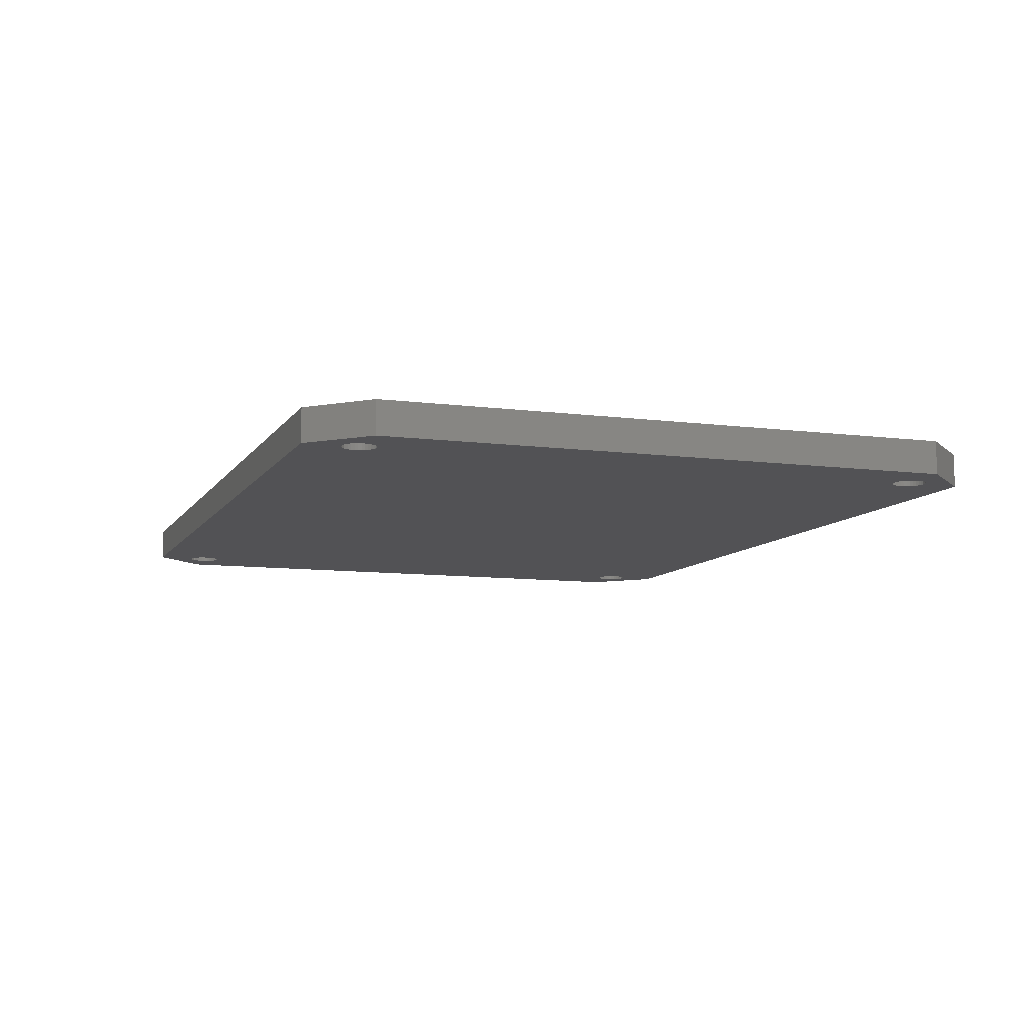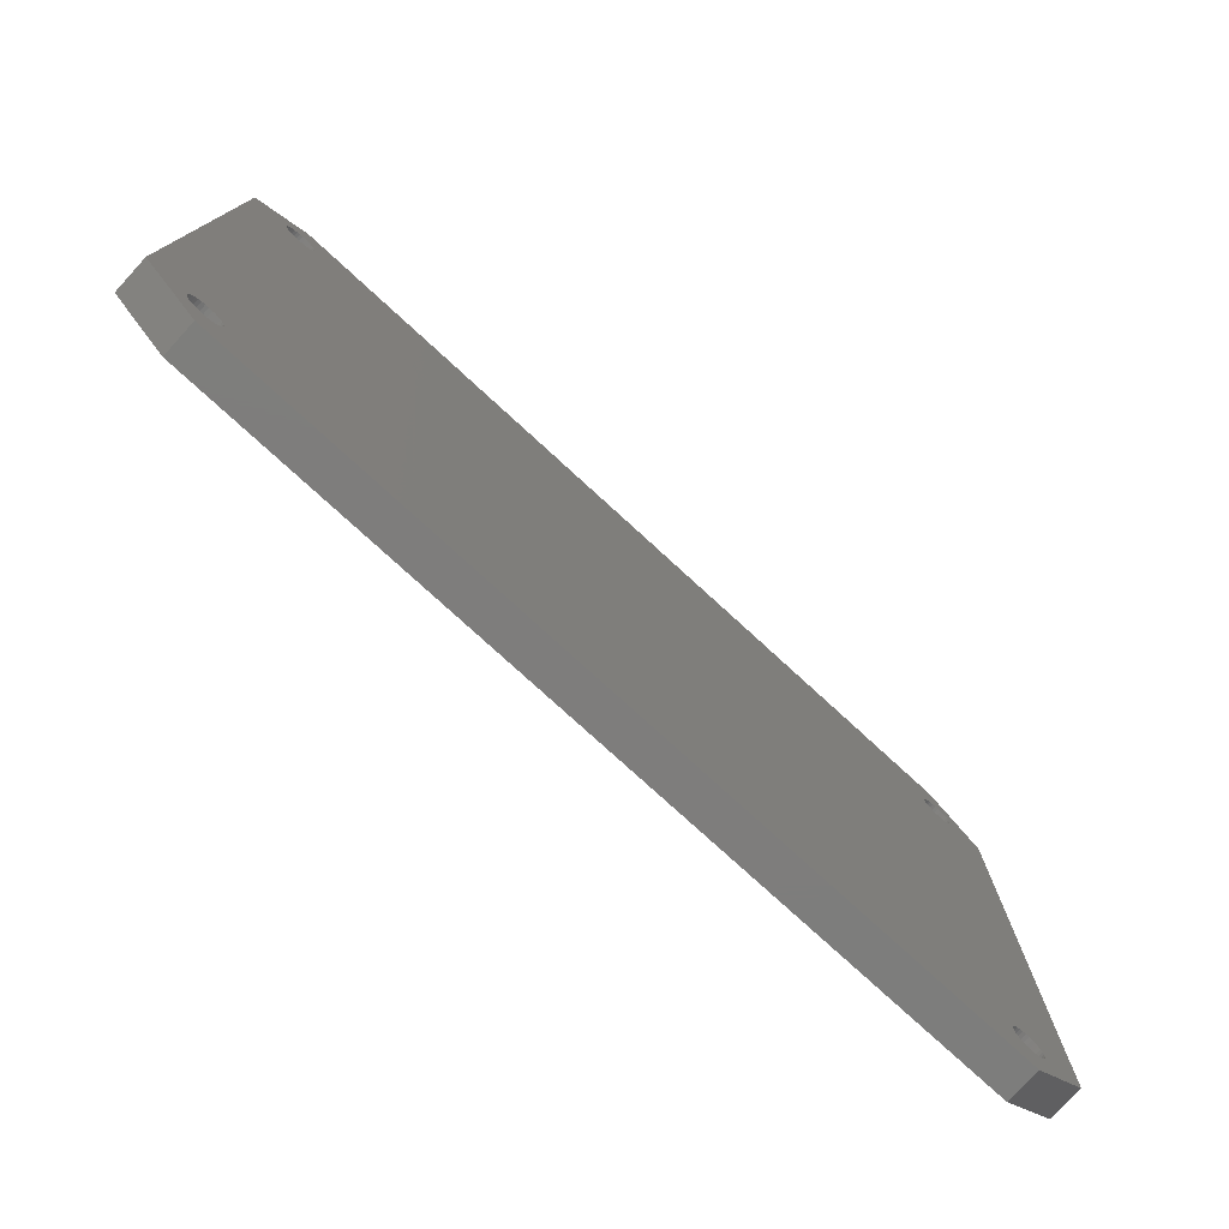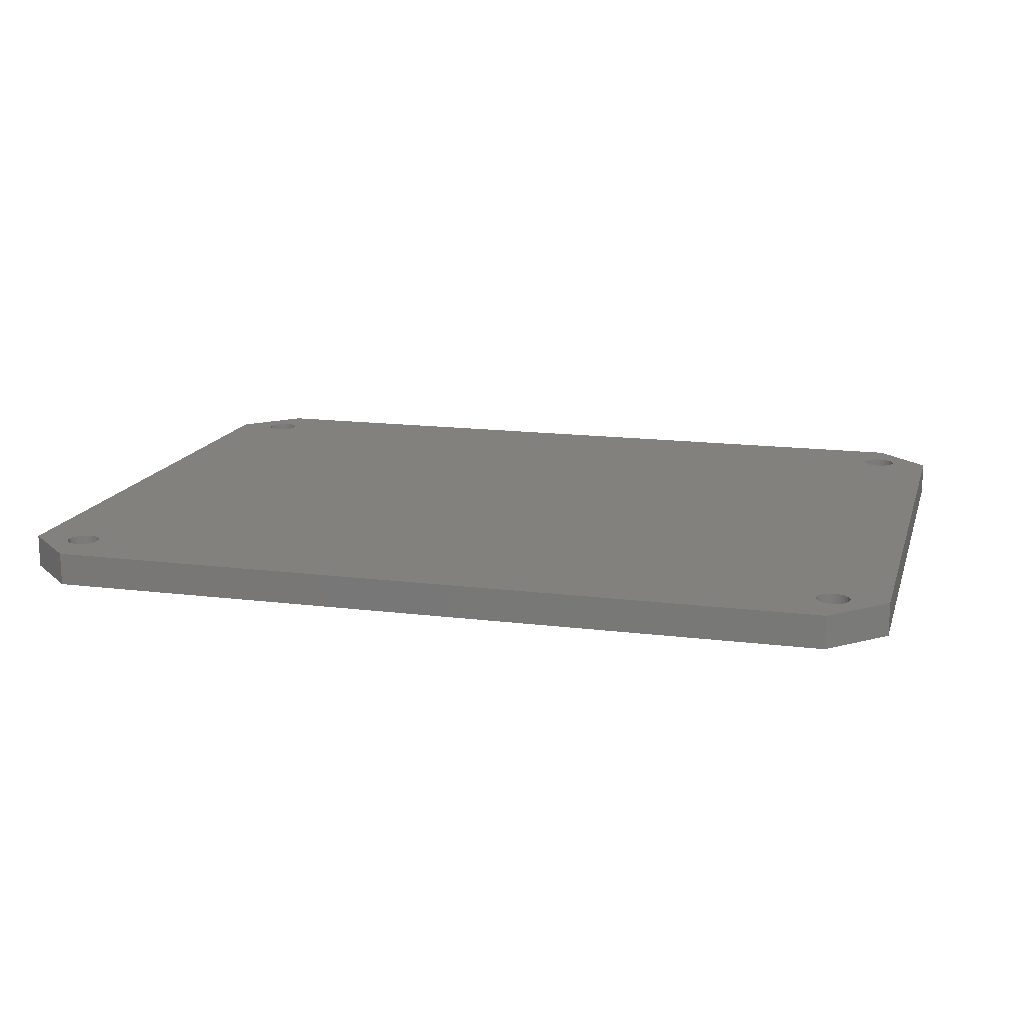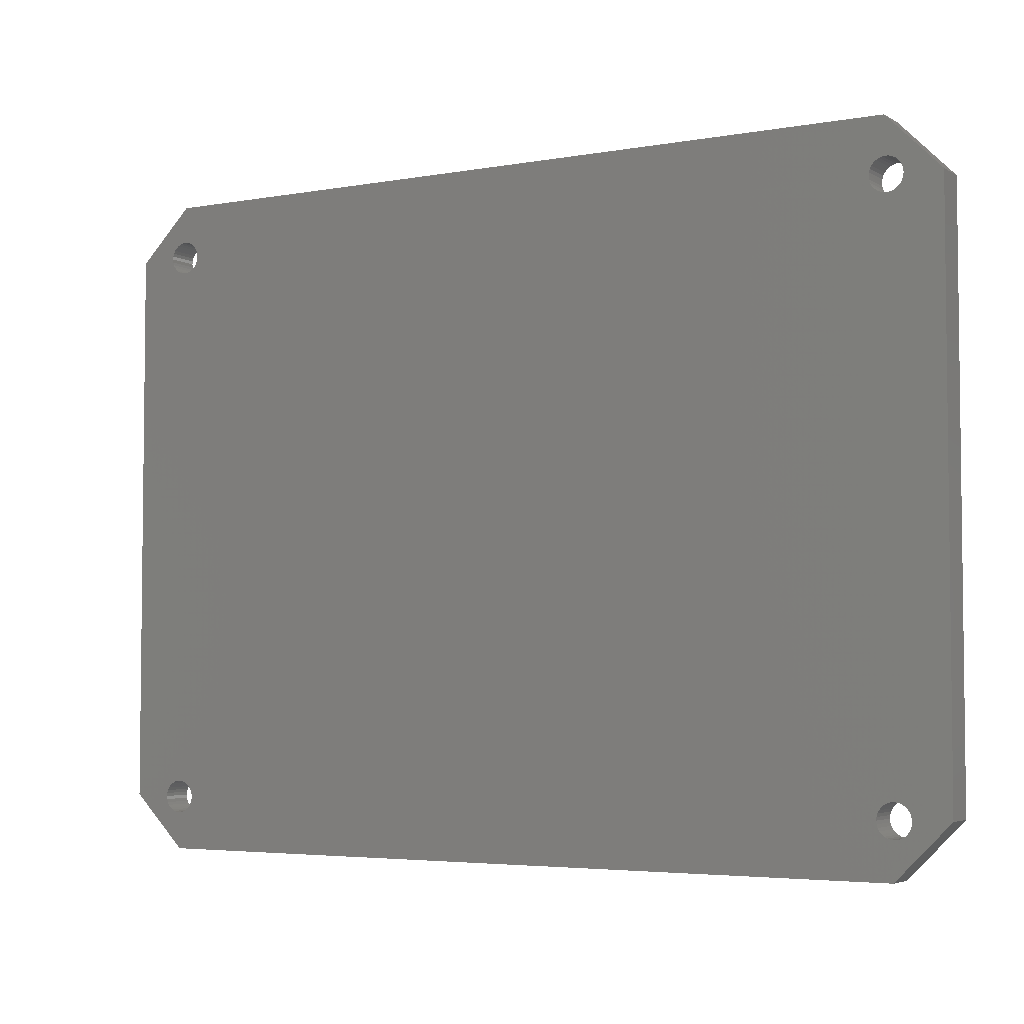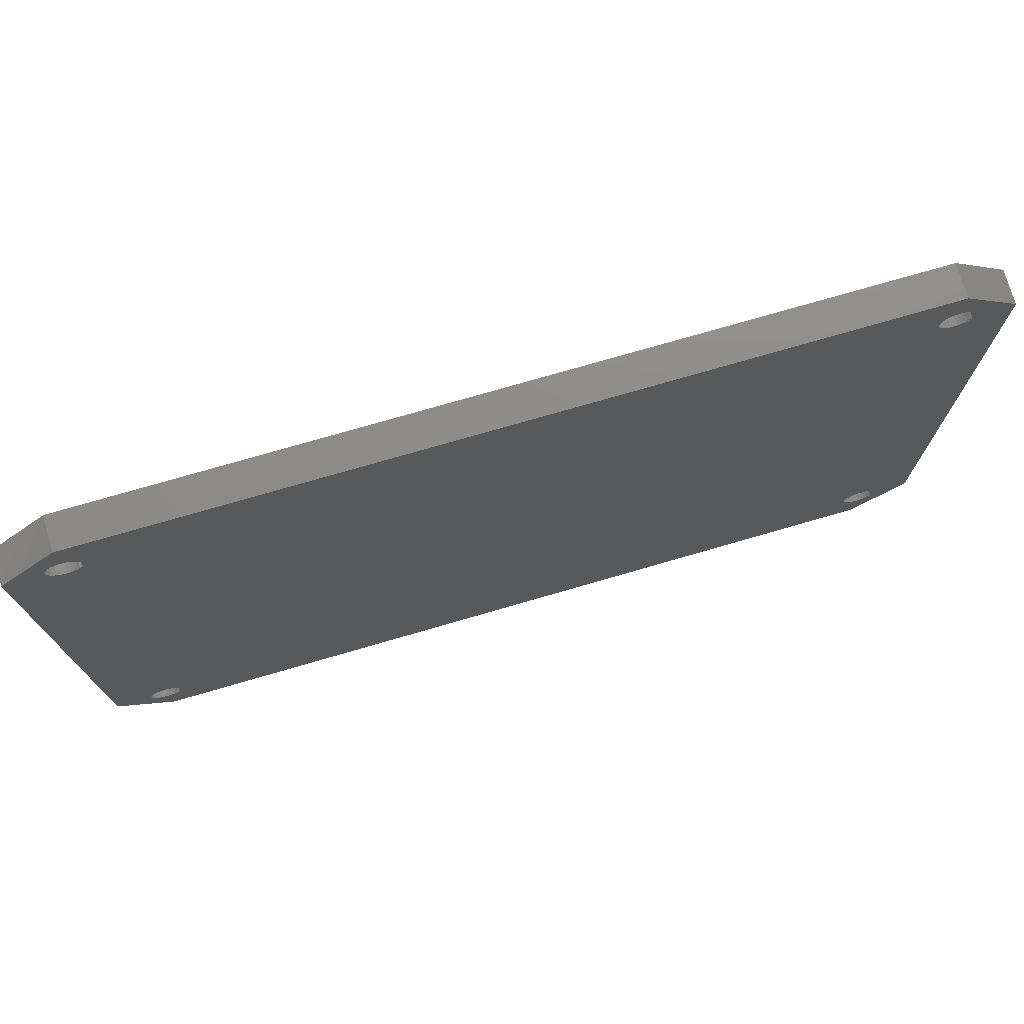
<metadata>
{"format":"stl","ext":"stl","renderer":"f3d","projection":"perspective","resolution":1024,"background":"white","views":[{"elev":-9.3,"azim":70.7,"up":"+Z"},{"elev":-77.1,"azim":137.5,"up":"+Y"},{"elev":15.2,"azim":-165.0,"up":"+Z"},{"elev":-4.2,"azim":30.5,"up":"+Y"},{"elev":74.9,"azim":-16.2,"up":"+Y"}]}
</metadata>
<code>
# stl→obj: 272 verts, 556 faces
v -40.9 -25.9 35
v -40.9 -25.9 32
v -35.9 -30.9 32
v -35.9 -30.9 35
v -37.25 26.83 32
v -40.9 25.9 32
v -35.9 30.9 32
v -34.53 26.29 32
v 35.9 30.9 32
v 37.39 26.57 32
v 40.9 25.9 32
v 37.47 -25.71 32
v 40.9 -25.9 32
v 36.57 -27.39 32
v 35.9 -30.9 32
v -37.5 -26 32
v -37.47 -26.29 32
v -37.39 -26.57 32
v -37.06 -27.06 32
v -37.25 -26.83 32
v -35.71 24.53 32
v -34.5 -26 32
v -34.53 -25.71 32
v -36 -27.5 32
v -36.29 -27.47 32
v -37.25 -25.17 32
v -37.06 -24.94 32
v -36.83 -27.25 32
v -36.83 -24.75 32
v -36.57 -27.39 32
v -36.57 -24.61 32
v -36.29 -24.53 32
v -34.75 -26.83 32
v -34.94 -27.06 32
v -35.71 -27.47 32
v -35.43 -27.39 32
v -35.17 -27.25 32
v -34.61 -26.57 32
v -34.53 -26.29 32
v -34.61 -25.43 32
v -34.75 -25.17 32
v -36 -24.5 32
v -37.39 -25.43 32
v -37.47 -25.71 32
v -37.5 26 32
v -37.47 25.71 32
v -37.39 25.43 32
v -37.25 25.17 32
v -37.06 24.94 32
v -36.83 24.75 32
v -36.57 24.61 32
v -36.29 24.53 32
v -36 24.5 32
v -34.75 26.83 32
v -34.61 26.57 32
v -36 27.5 32
v -35.71 27.47 32
v -35.43 24.61 32
v -35.17 24.75 32
v -35.43 27.39 32
v -34.94 24.94 32
v -34.75 25.17 32
v -35.17 27.25 32
v -34.61 25.43 32
v -34.94 27.06 32
v -34.53 25.71 32
v -34.5 26 32
v -36.29 27.47 32
v -36.57 27.39 32
v -36.83 27.25 32
v -37.06 27.06 32
v -37.39 26.57 32
v 34.61 -26.57 32
v 34.53 -26.29 32
v -37.47 26.29 32
v 36.83 24.75 32
v 36.57 24.61 32
v 34.5 -26 32
v 36.83 -27.25 32
v 37.5 -26 32
v 37.47 -26.29 32
v 34.75 -26.83 32
v 37.39 -26.57 32
v 34.94 -27.06 32
v 35.17 -27.25 32
v 37.25 -26.83 32
v 35.43 -27.39 32
v 37.06 -27.06 32
v 35.71 -27.47 32
v 36 -27.5 32
v 36.29 -27.47 32
v 37.39 -25.43 32
v 34.53 -25.71 32
v 34.61 -25.43 32
v 37.25 -25.17 32
v 37.06 -24.94 32
v 36.83 -24.75 32
v 36.57 -24.61 32
v 36.29 -24.53 32
v 36 -24.5 32
v 35.71 -24.53 32
v 35.43 -24.61 32
v 35.17 -24.75 32
v 34.94 -24.94 32
v 34.75 -25.17 32
v 34.5 26 32
v 34.53 25.71 32
v 34.61 25.43 32
v 34.75 25.17 32
v 34.94 24.94 32
v 35.17 24.75 32
v 35.43 24.61 32
v 35.71 24.53 32
v 36 24.5 32
v 36.29 24.53 32
v 37.06 24.94 32
v 37.25 25.17 32
v 37.39 25.43 32
v 37.47 25.71 32
v 37.5 26 32
v 34.61 26.57 32
v 34.75 26.83 32
v 37.25 26.83 32
v 37.06 27.06 32
v 37.47 26.29 32
v 36.83 27.25 32
v 36.57 27.39 32
v 36.29 27.47 32
v 36 27.5 32
v 35.71 27.47 32
v 35.43 27.39 32
v 35.17 27.25 32
v 34.94 27.06 32
v 34.53 26.29 32
v -34.94 -24.94 32
v -35.17 -24.75 32
v -35.43 -24.61 32
v -35.71 -24.53 32
v -40.9 25.9 35
v -37.39 -26.57 35
v 34.53 -26.29 35
v 35.9 -30.9 35
v -36.29 24.53 35
v 40.9 -25.9 35
v -37.47 25.71 35
v -37.5 26 35
v -37.5 -26 35
v -37.47 -26.29 35
v -36.57 -24.61 35
v -36.29 -24.53 35
v -37.25 -26.83 35
v -36.29 -27.47 35
v -36.57 -27.39 35
v -37.06 -27.06 35
v -37.47 -25.71 35
v -37.39 -25.43 35
v -36.83 -27.25 35
v -37.25 -25.17 35
v -37.47 26.29 35
v -37.06 -24.94 35
v -36.83 -24.75 35
v -35.71 -24.53 35
v -35.43 -24.61 35
v -36 -24.5 35
v -34.61 -26.57 35
v -34.75 -26.83 35
v -36 -27.5 35
v -35.17 -24.75 35
v -34.94 -24.94 35
v -35.43 -27.39 35
v -35.71 -27.47 35
v -34.75 -25.17 35
v -34.61 -25.43 35
v -34.94 -27.06 35
v -35.17 -27.25 35
v -34.53 -25.71 35
v -34.5 -26 35
v -34.53 -26.29 35
v -35.43 24.61 35
v -35.71 24.53 35
v -36.57 24.61 35
v -36.83 24.75 35
v 37.25 -25.17 35
v 37.39 -25.43 35
v 34.61 26.57 35
v 34.75 26.83 35
v 35.9 30.9 35
v -34.53 26.29 35
v -34.5 26 35
v -37.39 26.57 35
v -36 27.5 35
v -35.71 27.47 35
v -35.9 30.9 35
v -34.61 26.57 35
v -34.94 27.06 35
v -34.75 26.83 35
v -37.25 26.83 35
v -37.06 27.06 35
v -35.17 27.25 35
v -36.83 27.25 35
v -35.43 27.39 35
v -36.57 27.39 35
v -36.29 27.47 35
v 34.53 25.71 35
v -34.53 25.71 35
v -34.61 25.43 35
v -34.75 25.17 35
v -34.94 24.94 35
v -35.17 24.75 35
v -36 24.5 35
v -37.06 24.94 35
v 36.57 -24.61 35
v 36.83 -24.75 35
v -37.25 25.17 35
v -37.39 25.43 35
v 34.61 -26.57 35
v 34.5 -26 35
v 34.53 -25.71 35
v 37.5 -26 35
v 37.47 -26.29 35
v 34.61 -25.43 35
v 34.75 -25.17 35
v 34.94 -24.94 35
v 35.17 -24.75 35
v 35.43 -24.61 35
v 35.71 -24.53 35
v 36 -24.5 35
v 36.29 -24.53 35
v 37.06 -24.94 35
v 37.47 -25.71 35
v 34.5 26 35
v 37.39 -26.57 35
v 37.25 -26.83 35
v 37.06 -27.06 35
v 36.83 -27.25 35
v 36.57 -27.39 35
v 36.29 -27.47 35
v 36 -27.5 35
v 35.71 -27.47 35
v 35.43 -27.39 35
v 35.17 -27.25 35
v 34.94 -27.06 35
v 34.75 -26.83 35
v 34.61 25.43 35
v 36.83 27.25 35
v 37.06 27.06 35
v 40.9 25.9 35
v 34.53 26.29 35
v 36.57 27.39 35
v 37.39 26.57 35
v 37.47 26.29 35
v 34.94 27.06 35
v 37.5 26 35
v 37.47 25.71 35
v 35.17 27.25 35
v 35.43 27.39 35
v 37.25 26.83 35
v 35.71 27.47 35
v 36 27.5 35
v 36.29 27.47 35
v 37.39 25.43 35
v 37.25 25.17 35
v 37.06 24.94 35
v 36.83 24.75 35
v 36.57 24.61 35
v 36.29 24.53 35
v 36 24.5 35
v 35.71 24.53 35
v 35.43 24.61 35
v 35.17 24.75 35
v 34.94 24.94 35
v 34.75 25.17 35
f 1 2 3
f 4 1 3
f 5 6 7
f 8 7 9
f 10 9 11
f 12 11 13
f 14 13 15
f 2 6 16
f 2 16 17
f 2 17 18
f 2 18 3
f 19 3 20
f 21 22 23
f 24 3 25
f 26 6 27
f 19 28 3
f 27 6 29
f 28 30 3
f 29 6 31
f 30 25 3
f 31 6 32
f 33 9 34
f 3 35 36
f 3 36 37
f 3 37 9
f 37 34 9
f 38 9 33
f 38 39 9
f 39 22 9
f 21 40 41
f 32 6 42
f 35 3 24
f 21 23 40
f 43 6 26
f 44 6 43
f 16 6 44
f 42 6 45
f 42 45 46
f 42 46 47
f 42 47 48
f 42 48 49
f 42 49 50
f 42 50 51
f 42 51 52
f 42 52 53
f 54 7 55
f 22 21 9
f 56 7 57
f 21 58 9
f 58 59 9
f 57 7 60
f 59 61 9
f 61 62 9
f 60 7 63
f 62 64 9
f 63 7 65
f 64 66 9
f 65 7 54
f 66 67 9
f 55 7 8
f 67 8 9
f 68 7 56
f 69 7 68
f 70 7 69
f 71 7 70
f 5 7 71
f 72 6 5
f 73 3 74
f 75 6 72
f 45 6 75
f 76 11 77
f 3 78 74
f 79 13 14
f 3 73 15
f 80 13 81
f 73 82 15
f 81 13 83
f 82 84 15
f 84 85 15
f 83 13 86
f 85 87 15
f 86 13 88
f 87 89 15
f 89 90 15
f 88 13 79
f 90 91 15
f 91 14 15
f 12 13 80
f 92 11 12
f 93 11 94
f 95 11 92
f 96 11 95
f 97 11 96
f 98 11 97
f 99 11 98
f 100 11 99
f 101 11 100
f 102 11 101
f 103 11 102
f 104 11 103
f 105 11 104
f 94 11 105
f 3 11 93
f 3 93 78
f 3 106 107
f 3 107 108
f 3 108 109
f 3 109 110
f 3 110 111
f 3 111 112
f 3 112 113
f 3 113 114
f 3 114 115
f 3 115 11
f 115 77 11
f 116 11 76
f 117 11 116
f 118 11 117
f 119 11 118
f 120 11 119
f 121 9 122
f 123 9 10
f 124 9 123
f 120 125 11
f 125 10 11
f 126 9 124
f 127 9 126
f 128 9 127
f 129 9 128
f 130 9 129
f 131 9 130
f 132 9 131
f 133 9 132
f 122 9 133
f 3 9 121
f 3 121 134
f 3 134 106
f 20 3 18
f 21 41 135
f 21 135 136
f 21 136 137
f 21 137 138
f 21 138 42
f 21 42 53
f 2 1 6
f 6 1 139
f 140 1 4
f 141 139 142
f 143 139 144
f 145 146 139
f 147 1 148
f 149 150 139
f 139 1 147
f 151 140 4
f 152 153 4
f 154 151 4
f 139 155 156
f 157 154 4
f 139 156 158
f 146 159 139
f 139 158 160
f 139 160 161
f 162 163 142
f 139 161 149
f 153 157 4
f 164 139 150
f 142 139 164
f 165 166 4
f 142 164 162
f 167 152 4
f 142 163 168
f 142 168 169
f 170 171 4
f 142 169 172
f 142 172 173
f 174 175 4
f 142 173 176
f 166 174 4
f 142 176 177
f 142 178 4
f 142 177 178
f 178 165 4
f 171 167 4
f 179 180 144
f 148 1 140
f 181 182 139
f 183 184 144
f 185 186 187
f 188 189 187
f 190 139 159
f 191 192 187
f 193 139 190
f 194 188 187
f 195 196 187
f 193 197 198
f 199 195 187
f 193 198 200
f 201 199 187
f 193 200 202
f 192 201 187
f 193 202 203
f 193 191 187
f 193 203 191
f 196 194 187
f 190 197 193
f 204 205 144
f 205 206 144
f 206 207 144
f 207 208 144
f 208 209 144
f 209 179 144
f 180 210 144
f 210 143 144
f 181 139 143
f 182 211 139
f 212 213 144
f 214 139 211
f 215 139 214
f 145 139 215
f 216 141 142
f 217 139 141
f 218 139 217
f 219 220 144
f 221 139 218
f 222 139 221
f 223 139 222
f 224 139 223
f 225 139 224
f 226 139 225
f 227 139 226
f 228 139 227
f 144 139 228
f 213 229 144
f 144 228 212
f 229 183 144
f 184 230 144
f 230 219 144
f 204 231 189
f 232 233 142
f 204 189 205
f 144 232 142
f 144 220 232
f 233 234 142
f 234 235 142
f 235 236 142
f 236 237 142
f 237 238 142
f 238 239 142
f 239 240 142
f 240 241 142
f 241 242 142
f 242 243 142
f 243 216 142
f 244 204 144
f 245 246 247
f 248 189 231
f 187 189 248
f 249 245 247
f 187 248 185
f 250 251 247
f 187 186 252
f 253 254 247
f 187 252 255
f 187 255 256
f 246 257 247
f 187 256 258
f 257 250 247
f 187 258 259
f 187 259 260
f 187 249 247
f 187 260 249
f 251 253 247
f 247 254 144
f 254 261 144
f 261 262 144
f 262 263 144
f 263 264 144
f 264 265 144
f 265 266 144
f 266 267 144
f 267 268 144
f 268 269 144
f 269 270 144
f 270 271 144
f 271 272 144
f 272 244 144
f 147 155 139
f 175 170 4
f 4 3 15
f 142 4 15
f 142 15 13
f 144 142 13
f 144 13 11
f 247 144 11
f 9 187 11
f 11 187 247
f 7 193 9
f 9 193 187
f 6 139 7
f 7 139 193
f 44 155 147
f 16 44 147
f 147 148 17
f 16 147 17
f 43 156 155
f 44 43 155
f 26 158 156
f 43 26 156
f 27 160 158
f 26 27 158
f 29 161 160
f 27 29 160
f 31 149 161
f 29 31 161
f 32 150 149
f 31 32 149
f 42 164 150
f 32 42 150
f 138 162 164
f 42 138 164
f 137 163 162
f 138 137 162
f 136 168 163
f 137 136 163
f 135 169 168
f 136 135 168
f 172 169 41
f 41 169 135
f 173 172 40
f 40 172 41
f 176 173 23
f 23 173 40
f 177 176 22
f 22 176 23
f 177 22 178
f 178 22 39
f 178 39 165
f 165 39 38
f 165 38 166
f 166 38 33
f 166 33 174
f 174 33 34
f 174 34 175
f 175 34 37
f 175 37 170
f 170 37 36
f 170 36 171
f 171 36 35
f 171 35 167
f 167 35 24
f 167 24 152
f 152 24 25
f 152 25 153
f 153 25 30
f 153 30 157
f 157 30 28
f 157 28 154
f 154 28 19
f 151 154 19
f 20 151 19
f 140 151 20
f 18 140 20
f 148 140 18
f 17 148 18
f 75 159 146
f 45 75 146
f 146 145 46
f 45 146 46
f 72 190 159
f 75 72 159
f 5 197 190
f 72 5 190
f 71 198 197
f 5 71 197
f 70 200 198
f 71 70 198
f 69 202 200
f 70 69 200
f 68 203 202
f 69 68 202
f 56 191 203
f 68 56 203
f 57 192 191
f 56 57 191
f 60 201 192
f 57 60 192
f 63 199 201
f 60 63 201
f 65 195 199
f 63 65 199
f 196 195 54
f 54 195 65
f 194 196 55
f 55 196 54
f 188 194 8
f 8 194 55
f 189 188 67
f 67 188 8
f 189 67 205
f 205 67 66
f 205 66 206
f 206 66 64
f 206 64 207
f 207 64 62
f 207 62 208
f 208 62 61
f 208 61 209
f 209 61 59
f 209 59 179
f 179 59 58
f 179 58 180
f 180 58 21
f 180 21 210
f 210 21 53
f 210 53 143
f 143 53 52
f 143 52 181
f 181 52 51
f 181 51 182
f 182 51 50
f 182 50 211
f 211 50 49
f 214 211 49
f 48 214 49
f 215 214 48
f 47 215 48
f 145 215 47
f 46 145 47
f 93 218 217
f 78 93 217
f 217 141 74
f 78 217 74
f 94 221 218
f 93 94 218
f 105 222 221
f 94 105 221
f 104 223 222
f 105 104 222
f 103 224 223
f 104 103 223
f 102 225 224
f 103 102 224
f 101 226 225
f 102 101 225
f 100 227 226
f 101 100 226
f 99 228 227
f 100 99 227
f 98 212 228
f 99 98 228
f 97 213 212
f 98 97 212
f 96 229 213
f 97 96 213
f 183 229 95
f 95 229 96
f 184 183 92
f 92 183 95
f 230 184 12
f 12 184 92
f 219 230 80
f 80 230 12
f 219 80 220
f 220 80 81
f 220 81 232
f 232 81 83
f 232 83 233
f 233 83 86
f 233 86 234
f 234 86 88
f 234 88 235
f 235 88 79
f 235 79 236
f 236 79 14
f 236 14 237
f 237 14 91
f 237 91 238
f 238 91 90
f 238 90 239
f 239 90 89
f 239 89 240
f 240 89 87
f 240 87 241
f 241 87 85
f 241 85 242
f 242 85 84
f 243 242 84
f 82 243 84
f 216 243 82
f 73 216 82
f 141 216 73
f 74 141 73
f 134 248 231
f 106 134 231
f 231 204 107
f 106 231 107
f 121 185 248
f 134 121 248
f 122 186 185
f 121 122 185
f 133 252 186
f 122 133 186
f 132 255 252
f 133 132 252
f 131 256 255
f 132 131 255
f 130 258 256
f 131 130 256
f 129 259 258
f 130 129 258
f 128 260 259
f 129 128 259
f 127 249 260
f 128 127 260
f 126 245 249
f 127 126 249
f 124 246 245
f 126 124 245
f 257 246 123
f 123 246 124
f 250 257 10
f 10 257 123
f 251 250 125
f 125 250 10
f 253 251 120
f 120 251 125
f 253 120 254
f 254 120 119
f 254 119 261
f 261 119 118
f 261 118 262
f 262 118 117
f 262 117 263
f 263 117 116
f 263 116 264
f 264 116 76
f 264 76 265
f 265 76 77
f 265 77 266
f 266 77 115
f 266 115 267
f 267 115 114
f 267 114 268
f 268 114 113
f 268 113 269
f 269 113 112
f 269 112 270
f 270 112 111
f 270 111 271
f 271 111 110
f 272 271 110
f 109 272 110
f 244 272 109
f 108 244 109
f 204 244 108
f 107 204 108

</code>
